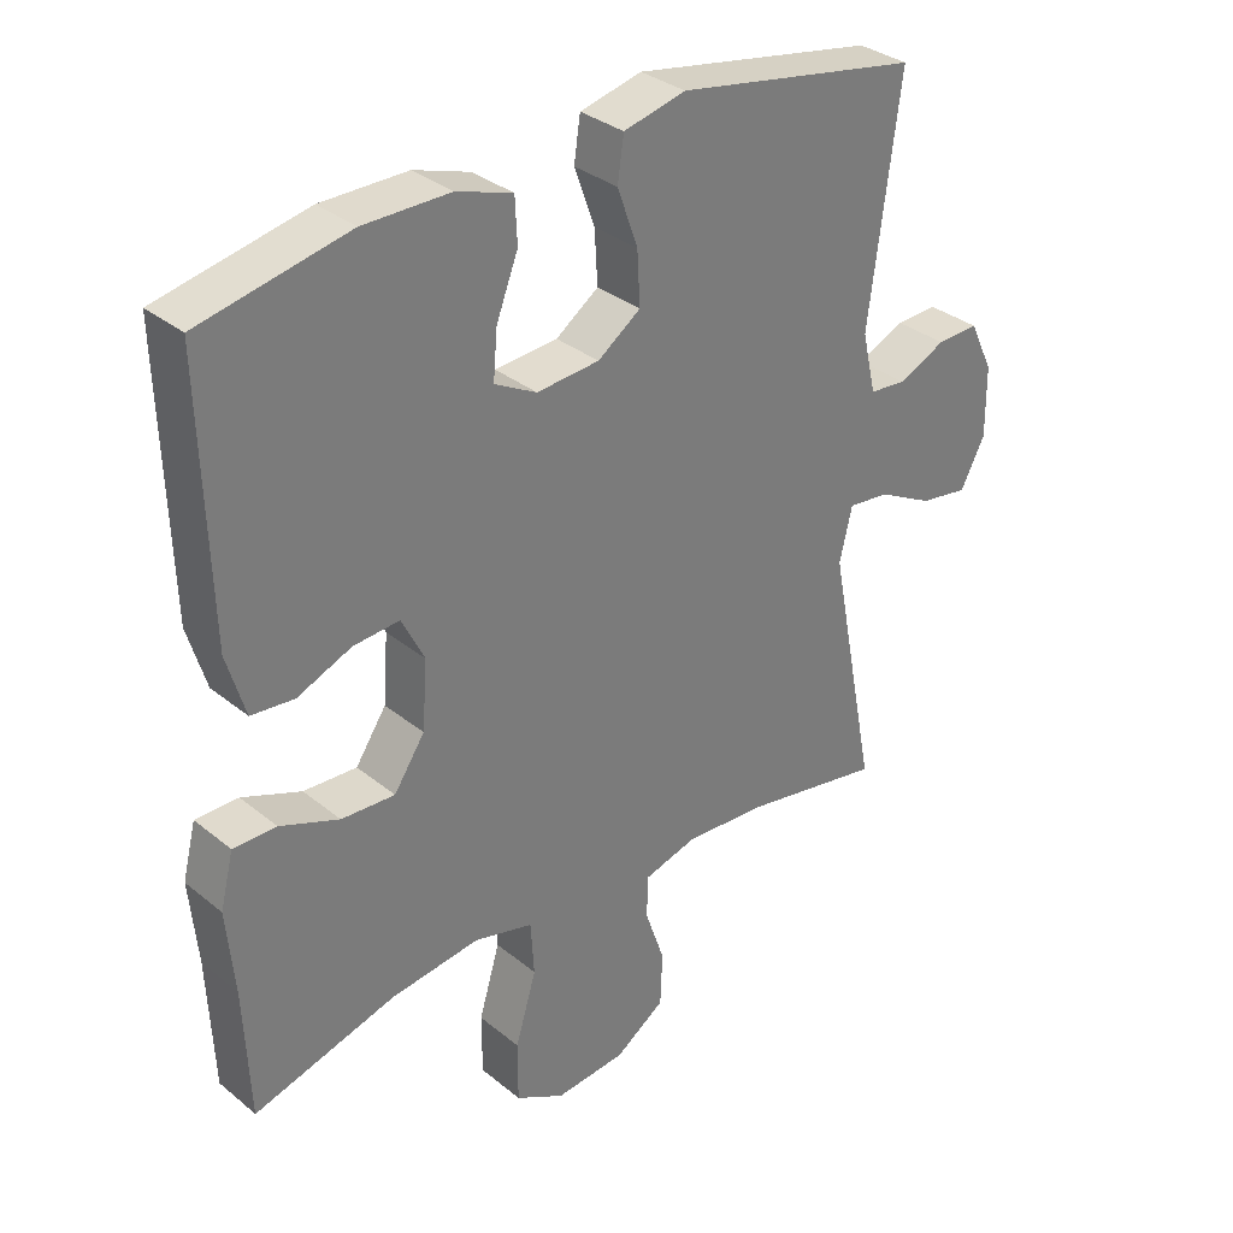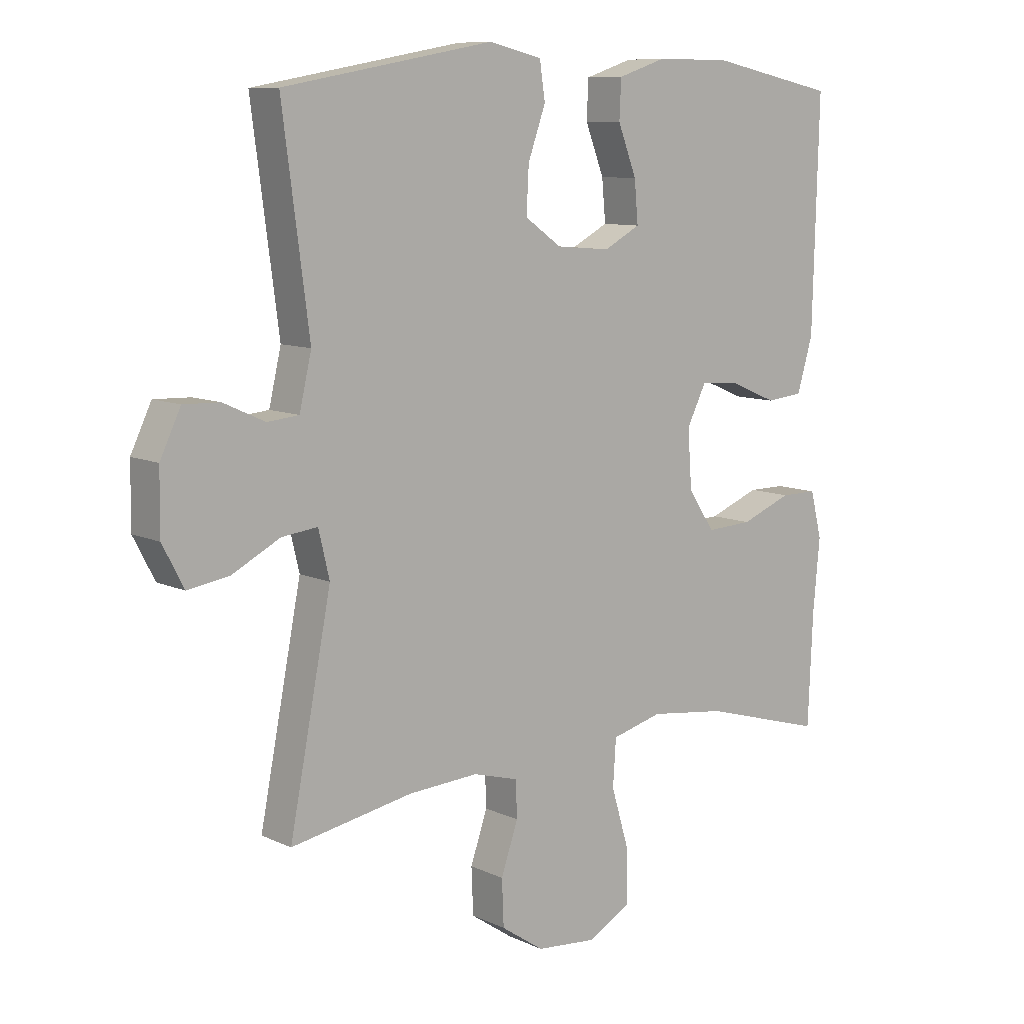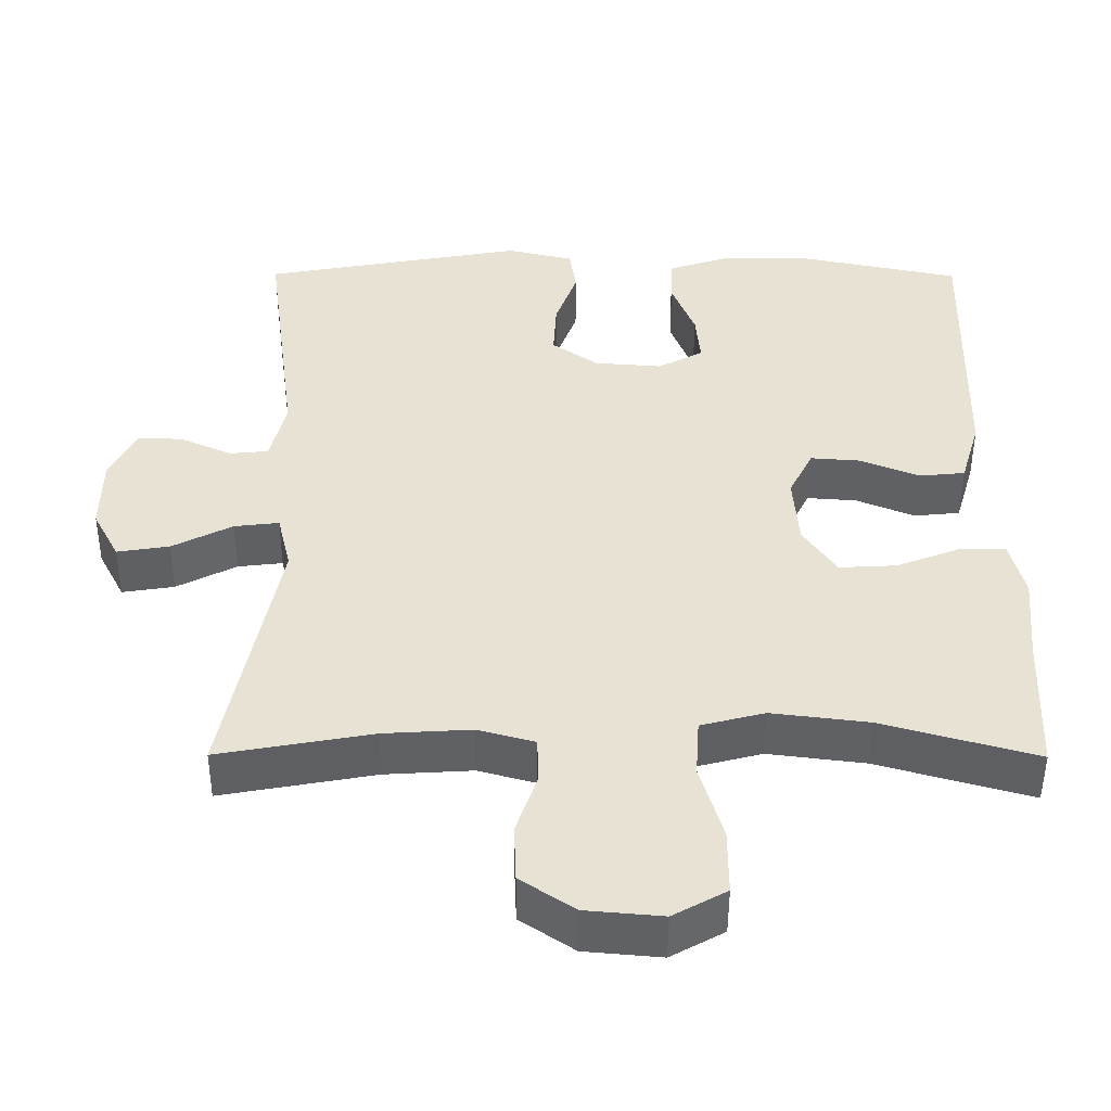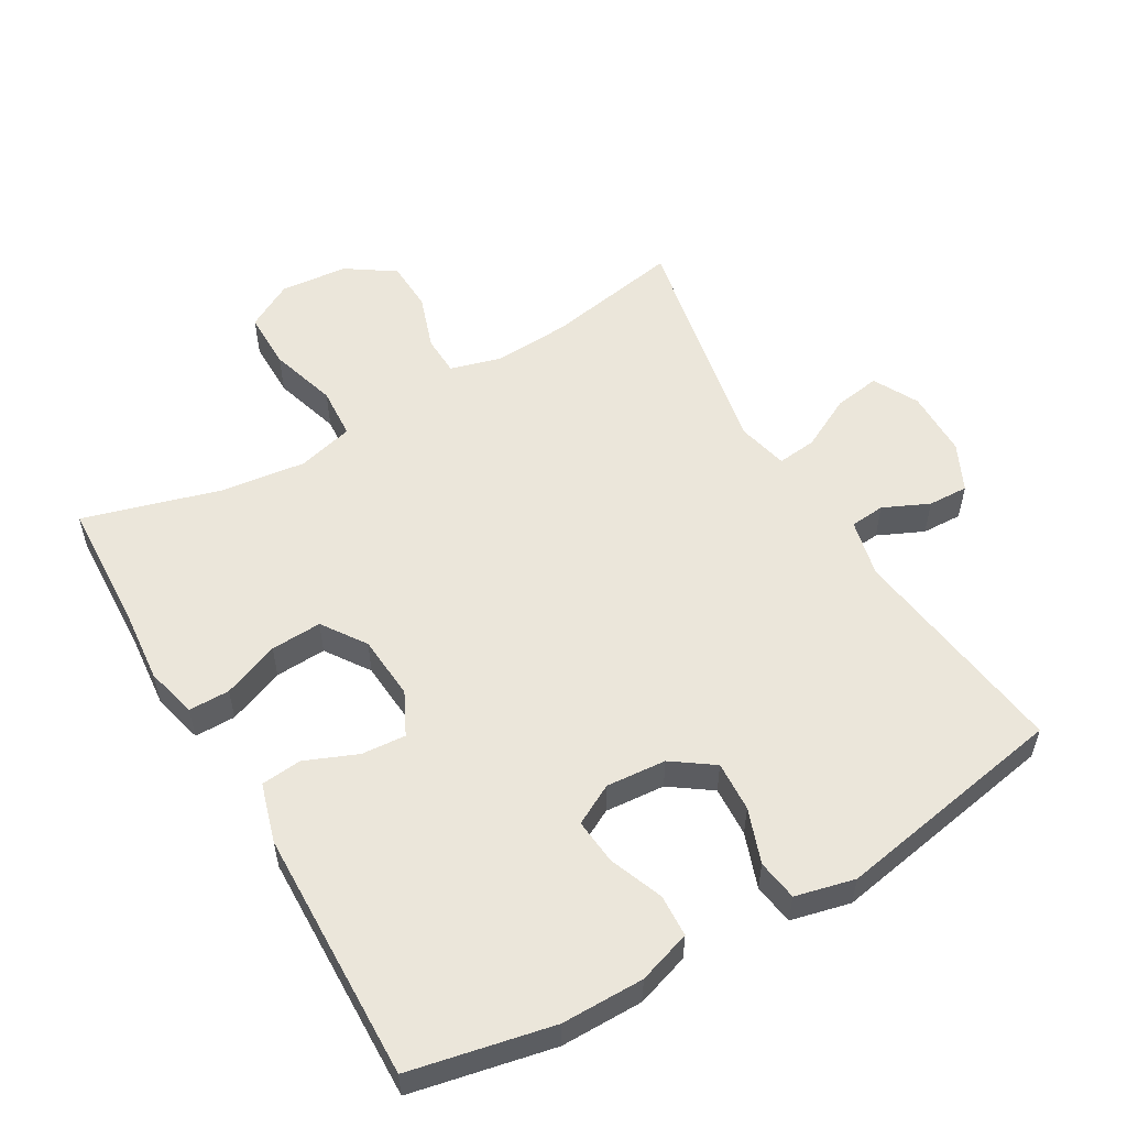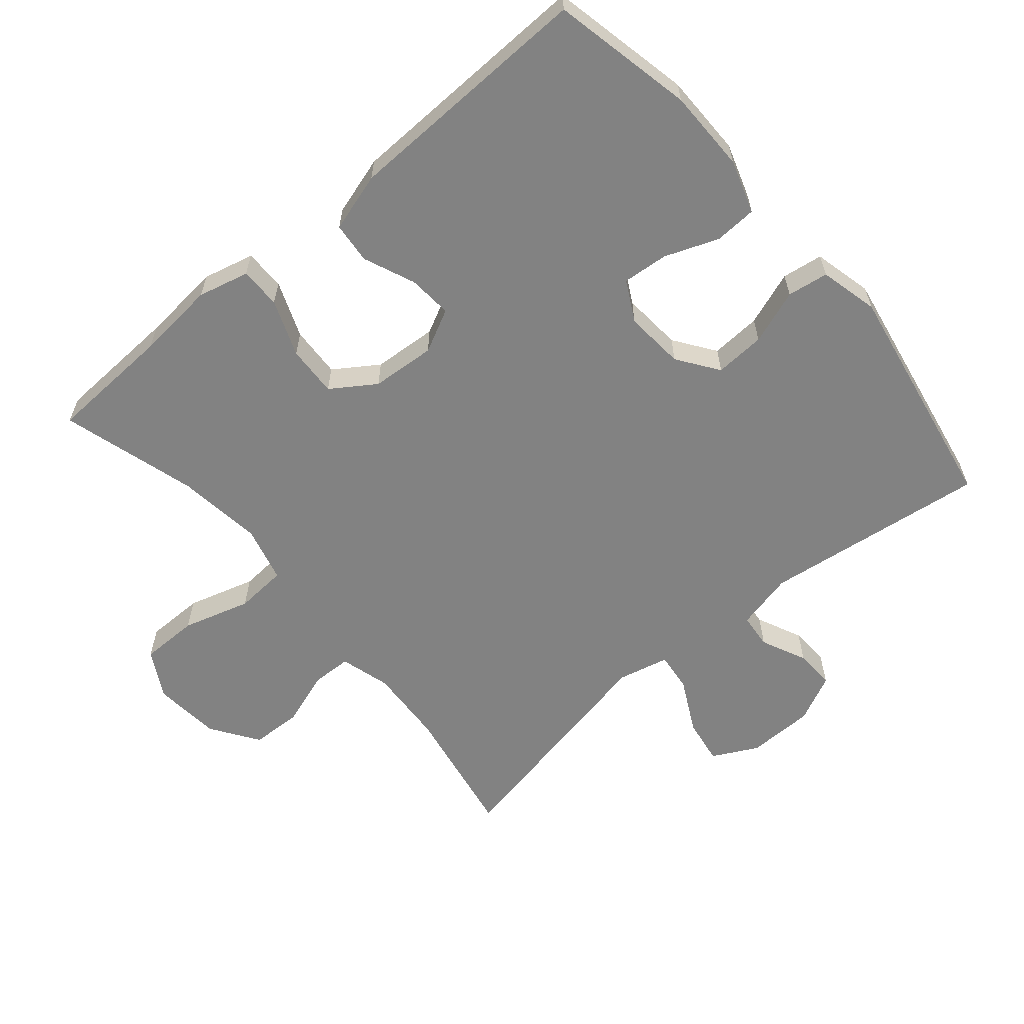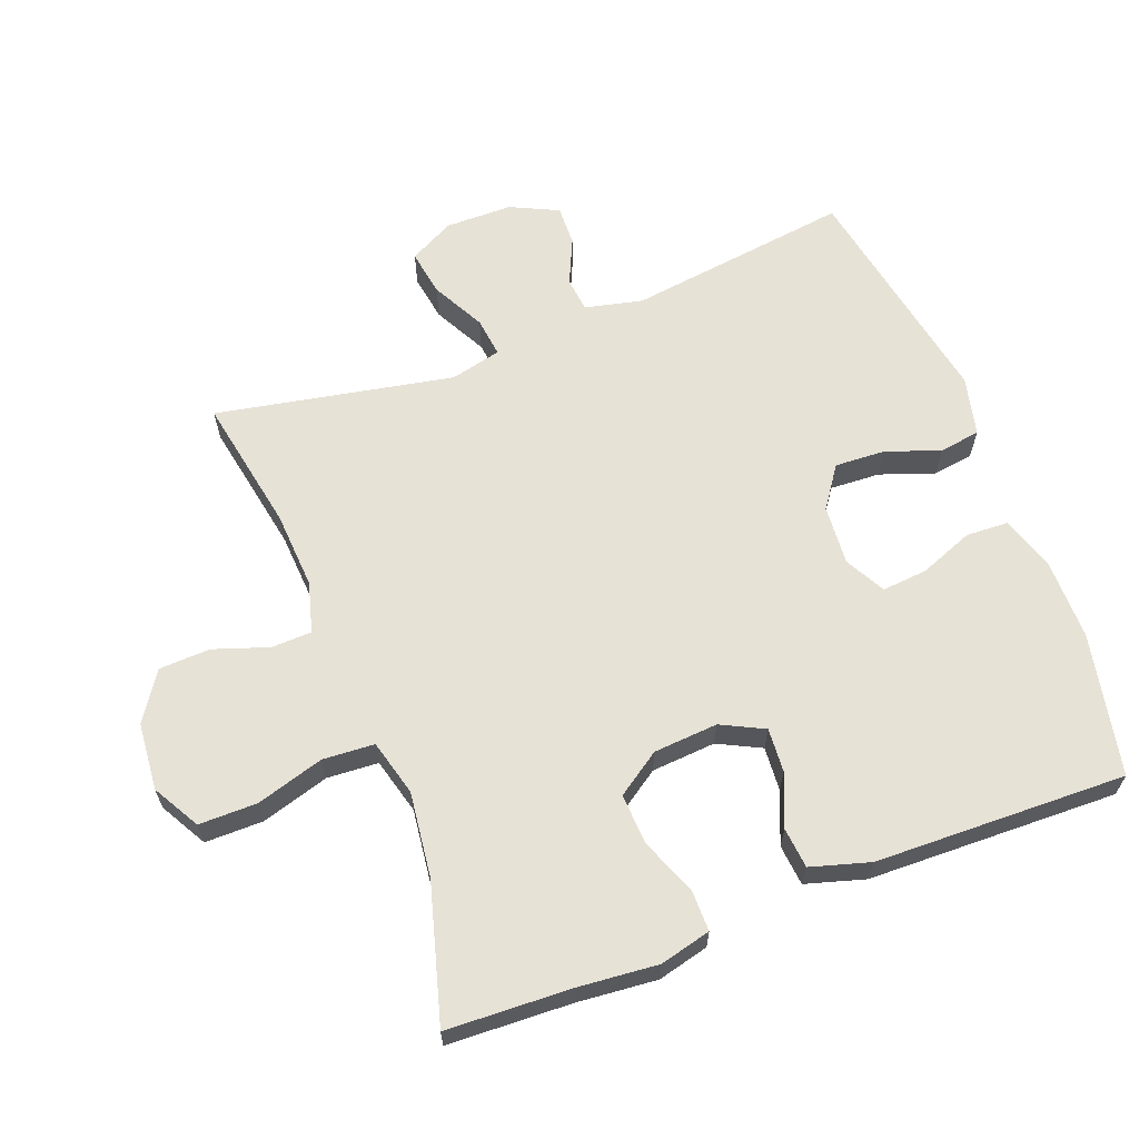
<metadata>
{"format":"obj","ext":"obj","renderer":"f3d","projection":"perspective","resolution":1024,"background":"white","views":[{"elev":33.0,"azim":-42.0,"up":"+Z"},{"elev":9.5,"azim":140.1,"up":"+Z"},{"elev":-49.2,"azim":179.8,"up":"+Z"},{"elev":54.9,"azim":-30.2,"up":"+Y"},{"elev":-60.7,"azim":-49.6,"up":"+Y"},{"elev":63.5,"azim":-111.0,"up":"+Y"}]}
</metadata>
<code>
v -0.5 0.07 0.5
v -0.289 0.07 0.544
v -0.166 0.07 0.544
v -0.087 0.07 0.518
v -0.084 0.07 0.455
v -0.115 0.07 0.375
v -0.121 0.07 0.307
v -0.061 0.07 0.275
v 0.028 0.07 0.282
v 0.089 0.07 0.325
v 0.085 0.07 0.4
v 0.056 0.07 0.481
v 0.065 0.07 0.542
v 0.153 0.07 0.563
v 0.5 0.07 0.5
v 0.456 0.07 0.166
v 0.476 0.07 0.08
v 0.528 0.07 0.075
v 0.596 0.07 0.106
v 0.656 0.07 0.108
v 0.69 0.07 0.037
v 0.691 0.07 -0.063
v 0.656 0.07 -0.13
v 0.587 0.07 -0.119
v 0.508 0.07 -0.078
v 0.449 0.07 -0.071
v 0.431 0.07 -0.147
v 0.5 0.07 -0.5
v 0.298 0.07 -0.463
v 0.183 0.07 -0.456
v 0.108 0.07 -0.477
v 0.106 0.07 -0.537
v 0.134 0.07 -0.619
v 0.131 0.07 -0.695
v 0.06 0.07 -0.743
v -0.041 0.07 -0.752
v -0.111 0.07 -0.713
v -0.111 0.07 -0.626
v -0.081 0.07 -0.525
v -0.086 0.07 -0.448
v -0.17 0.07 -0.426
v -0.297 0.07 -0.442
v -0.5 0.07 -0.5
v -0.508 0.07 -0.315
v -0.519 0.07 -0.196
v -0.5 0.07 -0.12
v -0.439 0.07 -0.12
v -0.355 0.07 -0.153
v -0.279 0.07 -0.157
v -0.235 0.07 -0.092
v -0.228 0.07 0.004
v -0.26 0.07 0.068
v -0.326 0.07 0.063
v -0.403 0.07 0.031
v -0.464 0.07 0.037
v -0.49 0.07 0.125
v -0.5 0 0.5
v -0.289 0 0.544
v -0.166 0 0.544
v -0.087 0 0.518
v -0.084 0 0.455
v -0.115 0 0.375
v -0.121 0 0.307
v -0.061 0 0.275
v 0.028 0 0.282
v 0.089 0 0.325
v 0.085 0 0.4
v 0.056 0 0.481
v 0.065 0 0.542
v 0.153 0 0.563
v 0.5 0 0.5
v 0.456 0 0.166
v 0.476 0 0.08
v 0.528 0 0.075
v 0.596 0 0.106
v 0.656 0 0.108
v 0.69 0 0.037
v 0.691 0 -0.063
v 0.656 0 -0.13
v 0.587 0 -0.119
v 0.508 0 -0.078
v 0.449 0 -0.071
v 0.431 0 -0.147
v 0.5 0 -0.5
v 0.298 0 -0.463
v 0.183 0 -0.456
v 0.108 0 -0.477
v 0.106 0 -0.537
v 0.134 0 -0.619
v 0.131 0 -0.695
v 0.06 0 -0.743
v -0.041 0 -0.752
v -0.111 0 -0.713
v -0.111 0 -0.626
v -0.081 0 -0.525
v -0.086 0 -0.448
v -0.17 0 -0.426
v -0.297 0 -0.442
v -0.5 0 -0.5
v -0.508 0 -0.315
v -0.519 0 -0.196
v -0.5 0 -0.12
v -0.439 0 -0.12
v -0.355 0 -0.153
v -0.279 0 -0.157
v -0.235 0 -0.092
v -0.228 0 0.004
v -0.26 0 0.068
v -0.326 0 0.063
v -0.403 0 0.031
v -0.464 0 0.037
v -0.49 0 0.125
f 4 5 6
f 3 4 6
f 2 3 6
f 1 2 6
f 56 1 6
f 55 56 6
f 54 55 6
f 53 54 6
f 52 53 6 7
f 51 52 7 8
f 50 51 8 9
f 49 50 9 10
f 46 47 48
f 45 46 48
f 44 45 48
f 44 48 49
f 43 44 49
f 42 43 49
f 41 42 49 10
f 37 38 39
f 36 37 39
f 35 36 39
f 34 35 39
f 33 34 39
f 32 33 39
f 31 32 39 40
f 40 41 10
f 31 40 10
f 30 31 10
f 27 28 29
f 30 10 11
f 29 30 11
f 27 29 11
f 26 27 11
f 23 24 25
f 22 23 25
f 21 22 25
f 20 21 25
f 19 20 25
f 18 19 25
f 17 18 25 26
f 14 15 16
f 13 14 16
f 12 13 16
f 11 12 16
f 11 16 17 26
f 62 61 60
f 62 60 59
f 62 59 58
f 62 58 57
f 62 57 112
f 62 112 111
f 62 111 110
f 62 110 109
f 63 62 109 108
f 64 63 108 107
f 65 64 107 106
f 66 65 106 105
f 104 103 102
f 104 102 101
f 104 101 100
f 105 104 100
f 105 100 99
f 105 99 98
f 66 105 98 97
f 95 94 93
f 95 93 92
f 95 92 91
f 95 91 90
f 95 90 89
f 95 89 88
f 96 95 88 87
f 66 97 96
f 66 96 87
f 66 87 86
f 85 84 83
f 67 66 86
f 67 86 85
f 67 85 83
f 67 83 82
f 81 80 79
f 81 79 78
f 81 78 77
f 81 77 76
f 81 76 75
f 81 75 74
f 82 81 74 73
f 72 71 70
f 72 70 69
f 72 69 68
f 72 68 67
f 82 73 72 67
f 1 57 58 2
f 2 58 59 3
f 3 59 60 4
f 4 60 61 5
f 5 61 62 6
f 6 62 63 7
f 7 63 64 8
f 8 64 65 9
f 9 65 66 10
f 10 66 67 11
f 11 67 68 12
f 12 68 69 13
f 13 69 70 14
f 14 70 71 15
f 15 71 72 16
f 16 72 73 17
f 17 73 74 18
f 18 74 75 19
f 19 75 76 20
f 20 76 77 21
f 21 77 78 22
f 22 78 79 23
f 23 79 80 24
f 24 80 81 25
f 25 81 82 26
f 26 82 83 27
f 27 83 84 28
f 28 84 85 29
f 29 85 86 30
f 30 86 87 31
f 31 87 88 32
f 32 88 89 33
f 33 89 90 34
f 34 90 91 35
f 35 91 92 36
f 36 92 93 37
f 37 93 94 38
f 38 94 95 39
f 39 95 96 40
f 40 96 97 41
f 41 97 98 42
f 42 98 99 43
f 43 99 100 44
f 44 100 101 45
f 45 101 102 46
f 46 102 103 47
f 47 103 104 48
f 48 104 105 49
f 49 105 106 50
f 50 106 107 51
f 51 107 108 52
f 52 108 109 53
f 53 109 110 54
f 54 110 111 55
f 55 111 112 56
f 56 112 57 1

</code>
